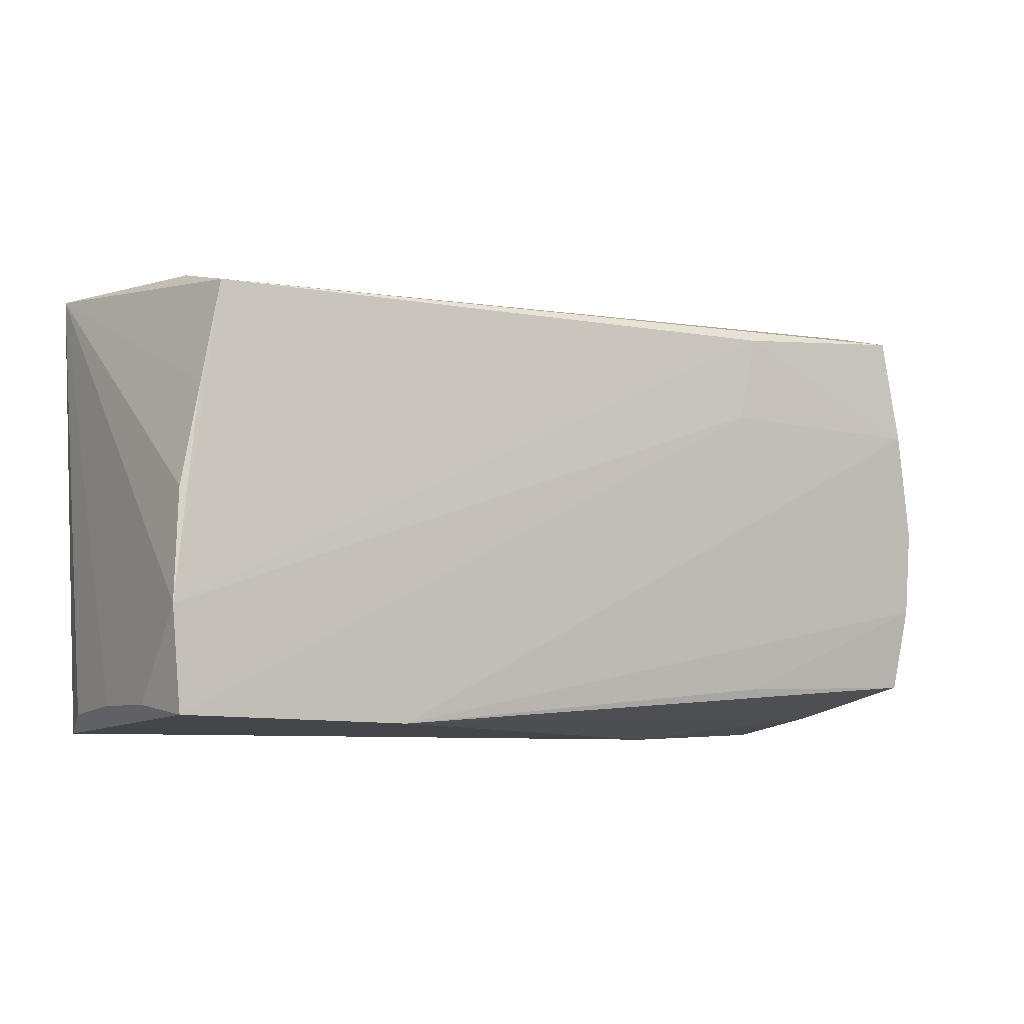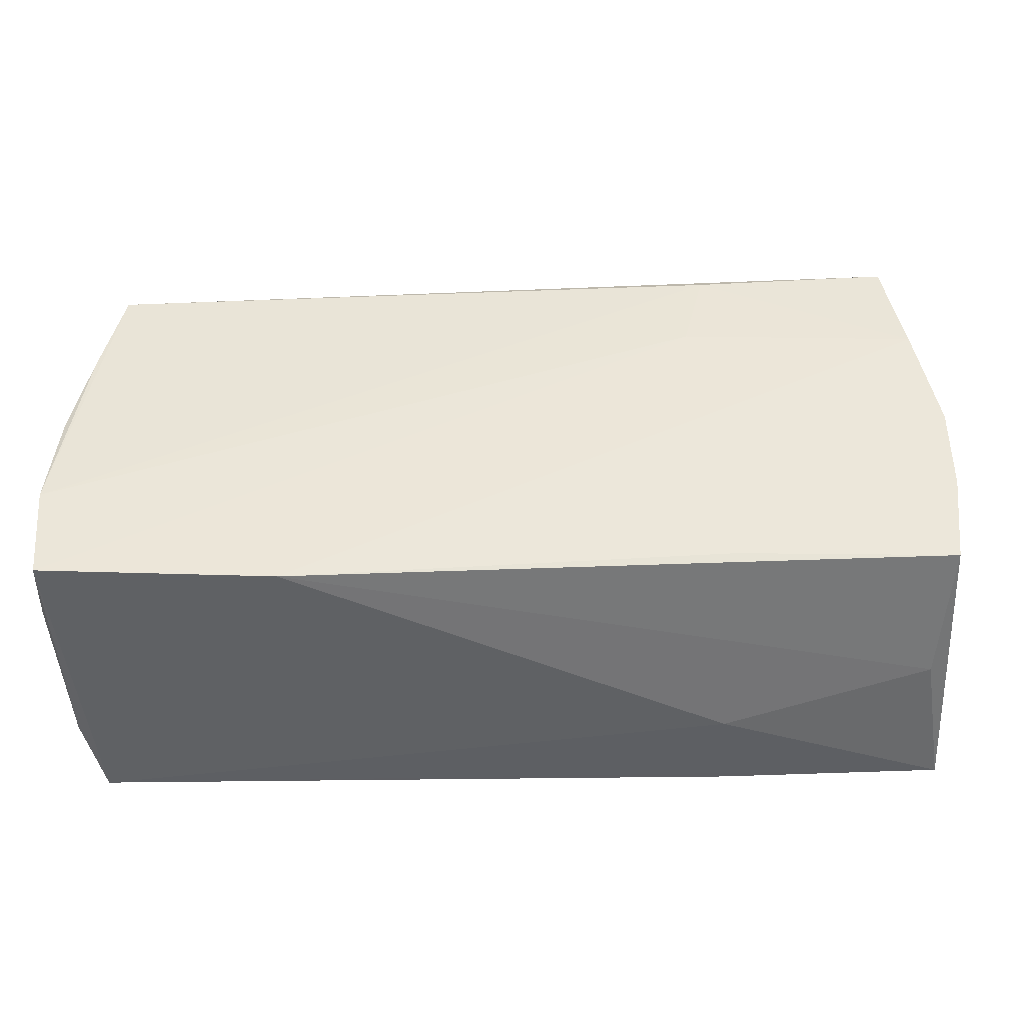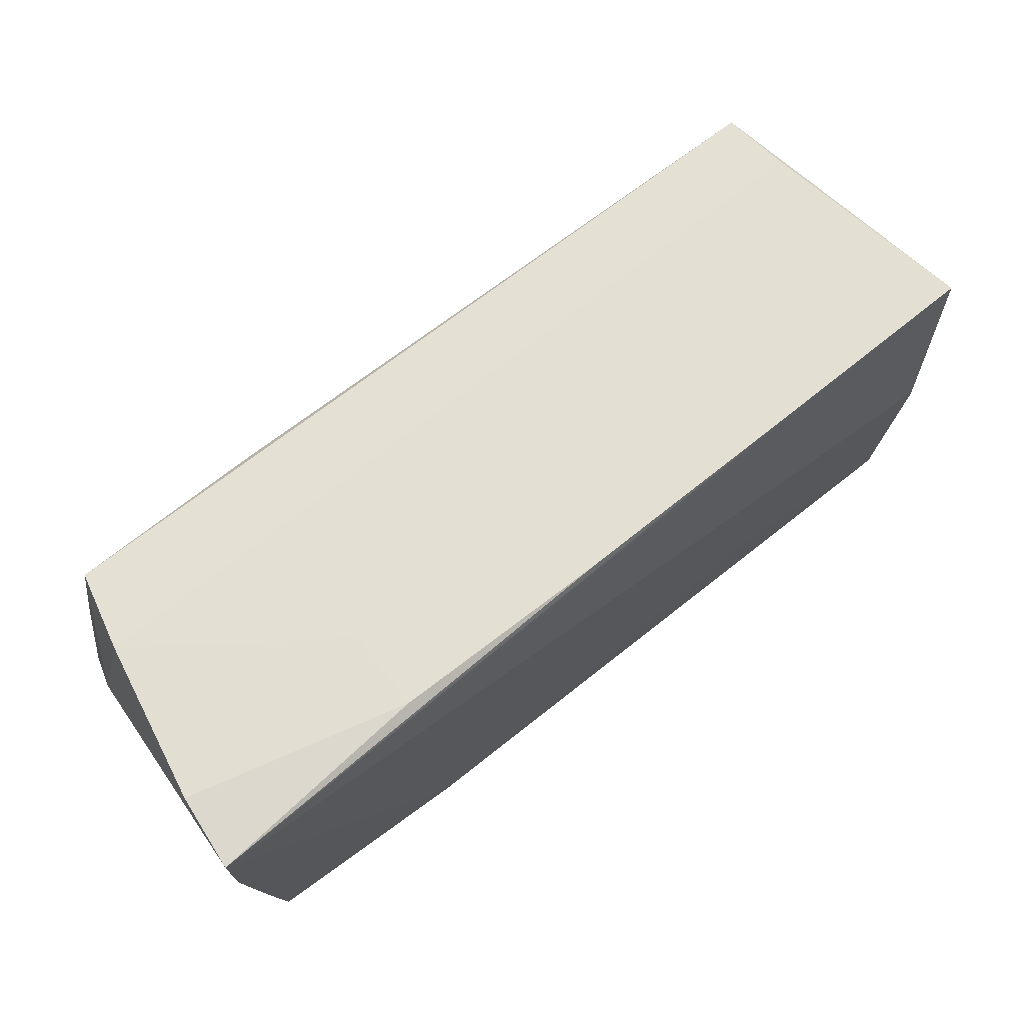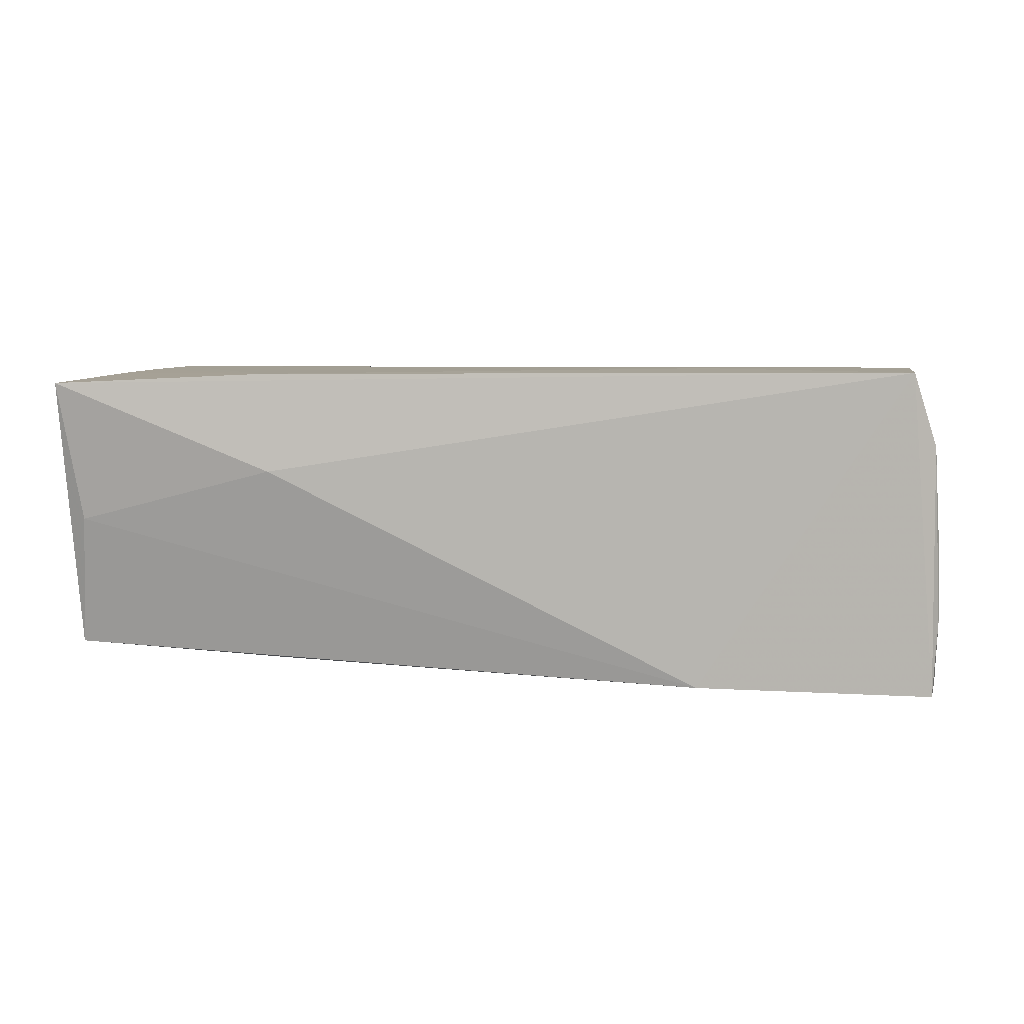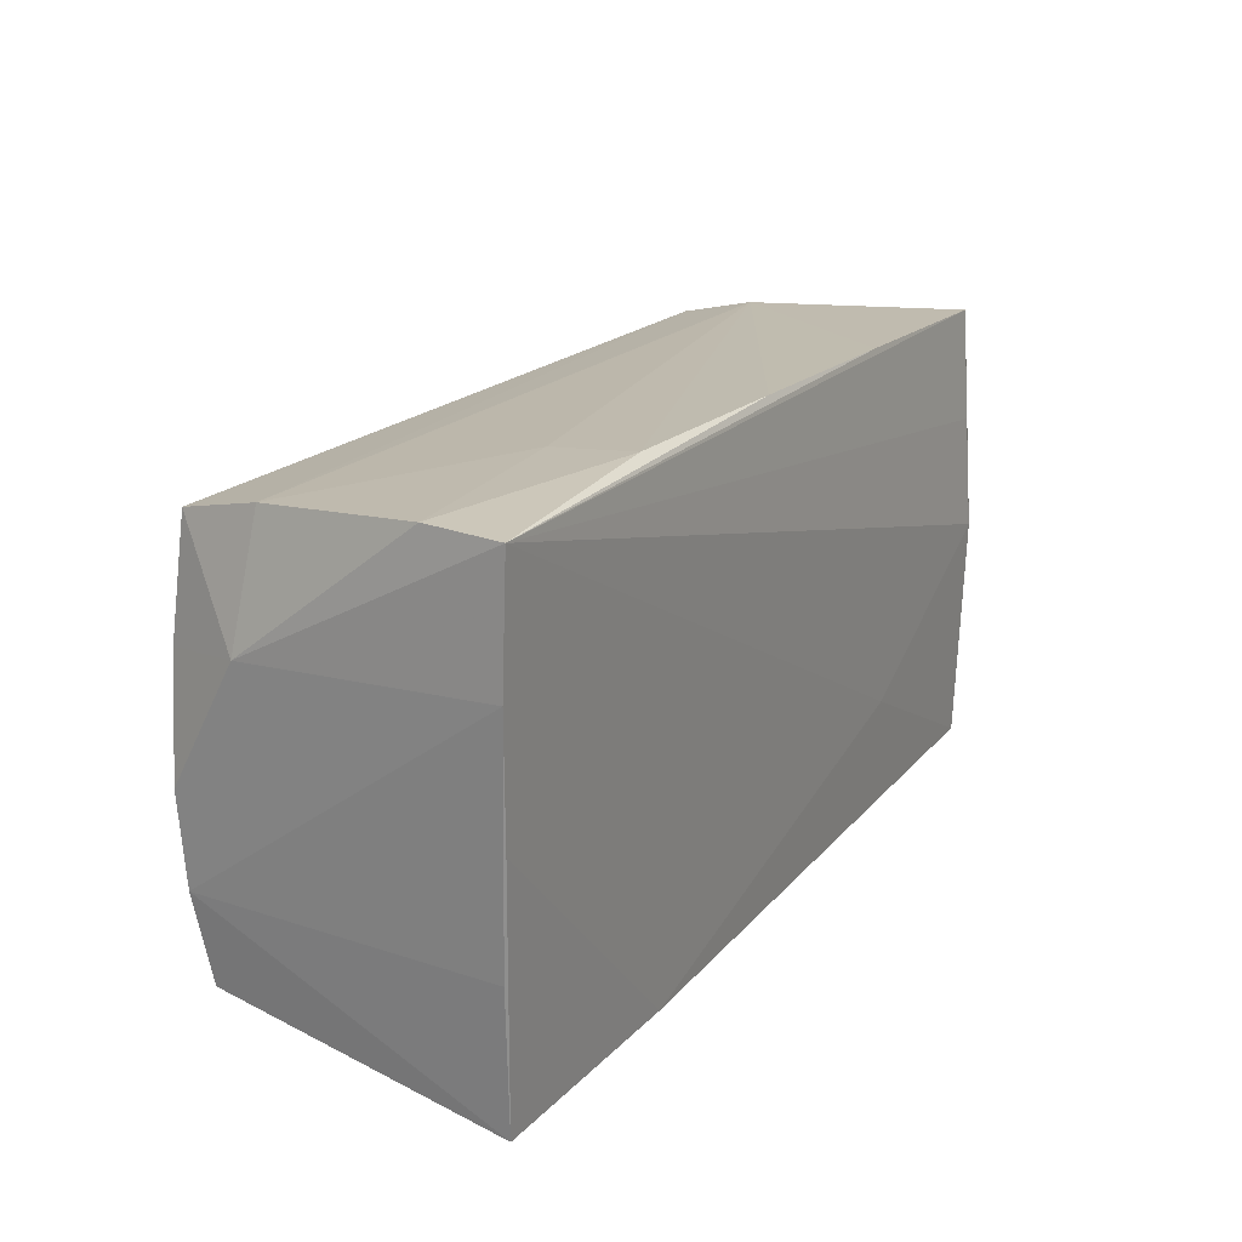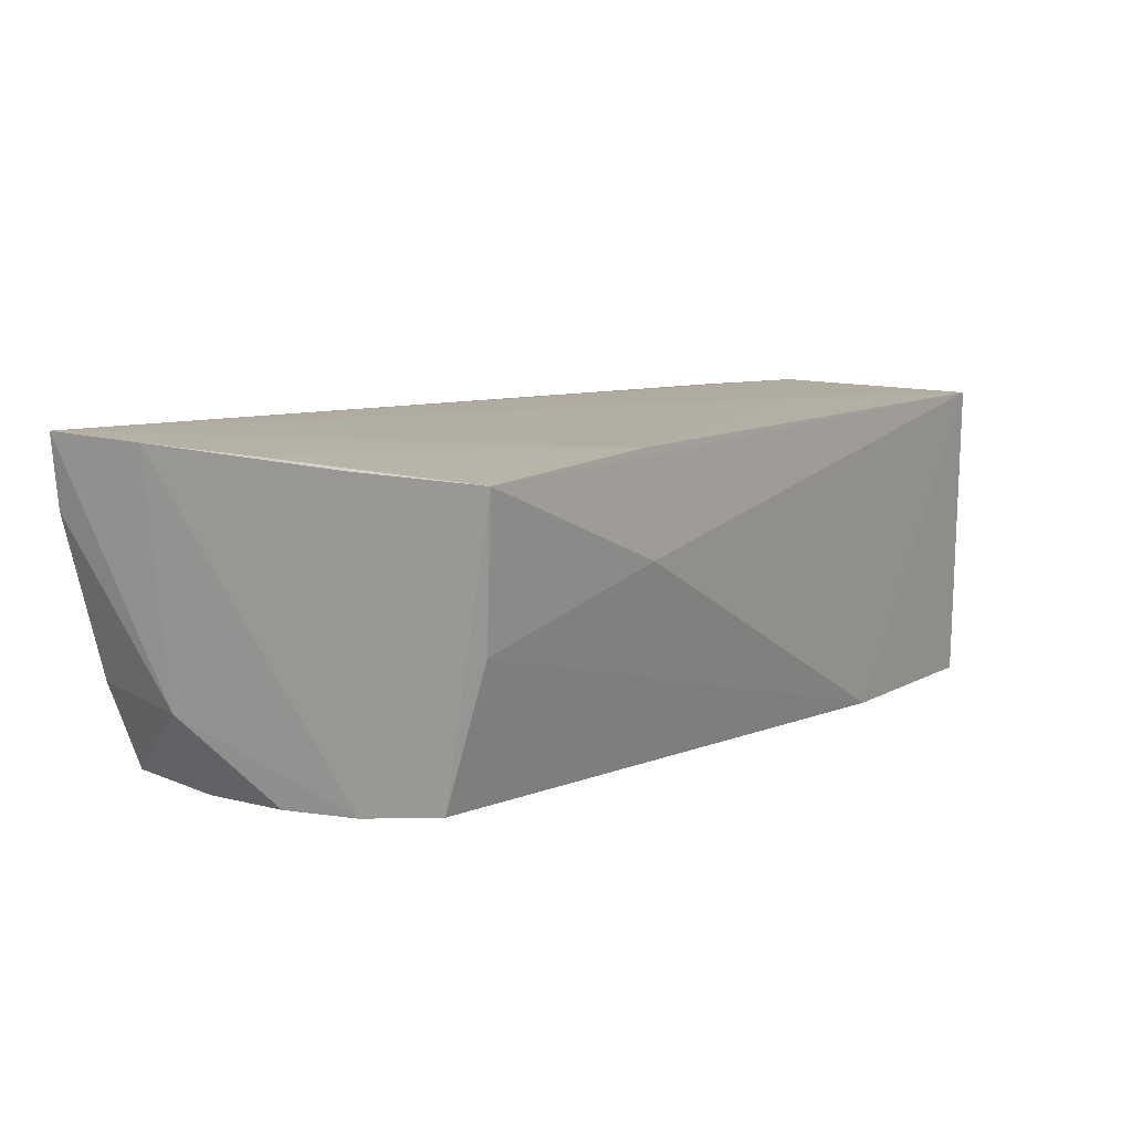
<metadata>
{"format":"obj","ext":"obj","renderer":"f3d","projection":"perspective","resolution":1024,"background":"white","views":[{"elev":-6.6,"azim":146.9,"up":"+Y"},{"elev":-43.7,"azim":-179.2,"up":"+Y"},{"elev":72.5,"azim":-38.4,"up":"+Y"},{"elev":4.7,"azim":8.5,"up":"+Z"},{"elev":21.5,"azim":-61.3,"up":"+Y"},{"elev":9.7,"azim":-54.9,"up":"+Z"}]}
</metadata>
<code>
v -0.05286 0.001801 0.01752
v -0.0516 -0.01084 -0.01724
v -0.02159 0.01227 -0.01972
v 0.02516 0.02628 0.01609
v -0.02576 -0.02686 0.01762
v -0.0536 0.01564 0.01792
v -0.05331 0.0294 0.01829
v -0.0524 0.0294 0.009693
v -0.05228 0.01353 -0.01017
v 0.05154 0.01184 0.01705
v 0.02574 -0.01404 0.01827
v -0.02496 -0.02763 0.006078
v -0.04892 0.027 -0.009075
v 0.05075 0.009682 -0.01869
v 0.0526 -0.02504 -0.01928
v 0.05328 -0.02393 -0.01083
v -0.02534 -0.02138 -0.01701
v -0.02748 0.02847 0.006844
v 0.05288 -0.001485 -0.01874
v 0.04996 -0.02687 0.01784
v 0.05311 -0.0239 -0.0006863
v -0.04893 -0.02461 -6.981e-05
v 0.05317 0.02424 0.01553
v 0.05088 -0.0007579 0.01829
v -0.02407 0.02228 -0.01956
v 0.04876 0.0231 -0.00988
v -0.05138 -0.02695 0.01648
v -0.02756 0.0294 0.01629
v 0.0257 -0.02583 -0.01878
v -0.04676 0.02436 -0.0189
v 0.05369 -0.01369 -0.01956
v 0.0526 -0.02475 0.009411
v 0.04842 0.02106 -0.01833
v -0.05066 -0.02078 -0.01566
v -0.001954 0.02808 0.0165
v -0.05158 -0.0007252 -0.01808
v -0.04891 0.01188 -0.01925
v -0.05244 -0.01083 0.01679
f 27 20 5
f 7 9 6
f 6 5 7
f 7 28 8
f 8 9 7
f 8 13 9
f 35 28 7
f 20 23 24
f 27 5 1
f 5 6 1
f 27 1 38
f 38 1 6
f 15 29 37
f 20 29 15
f 37 29 2
f 2 6 9
f 2 38 6
f 2 34 27
f 27 38 2
f 12 20 27
f 12 29 20
f 25 33 31
f 19 23 31
f 26 33 13
f 28 35 26
f 23 33 26
f 10 23 7
f 7 24 10
f 10 24 23
f 7 5 11
f 11 24 7
f 11 5 20
f 20 24 11
f 20 15 32
f 32 23 20
f 17 29 34
f 34 2 17
f 17 2 29
f 36 9 37
f 37 2 36
f 36 2 9
f 34 29 22
f 29 12 22
f 27 34 22
f 22 12 27
f 3 25 31
f 37 25 3
f 31 15 3
f 3 15 37
f 13 33 30
f 33 25 30
f 30 25 37
f 37 9 30
f 9 13 30
f 14 33 23
f 23 19 14
f 31 33 14
f 14 19 31
f 28 26 18
f 18 26 13
f 18 8 28
f 13 8 18
f 23 26 4
f 4 26 35
f 7 23 4
f 4 35 7
f 16 15 31
f 16 32 15
f 23 32 21
f 32 16 21
f 31 23 21
f 21 16 31

</code>
